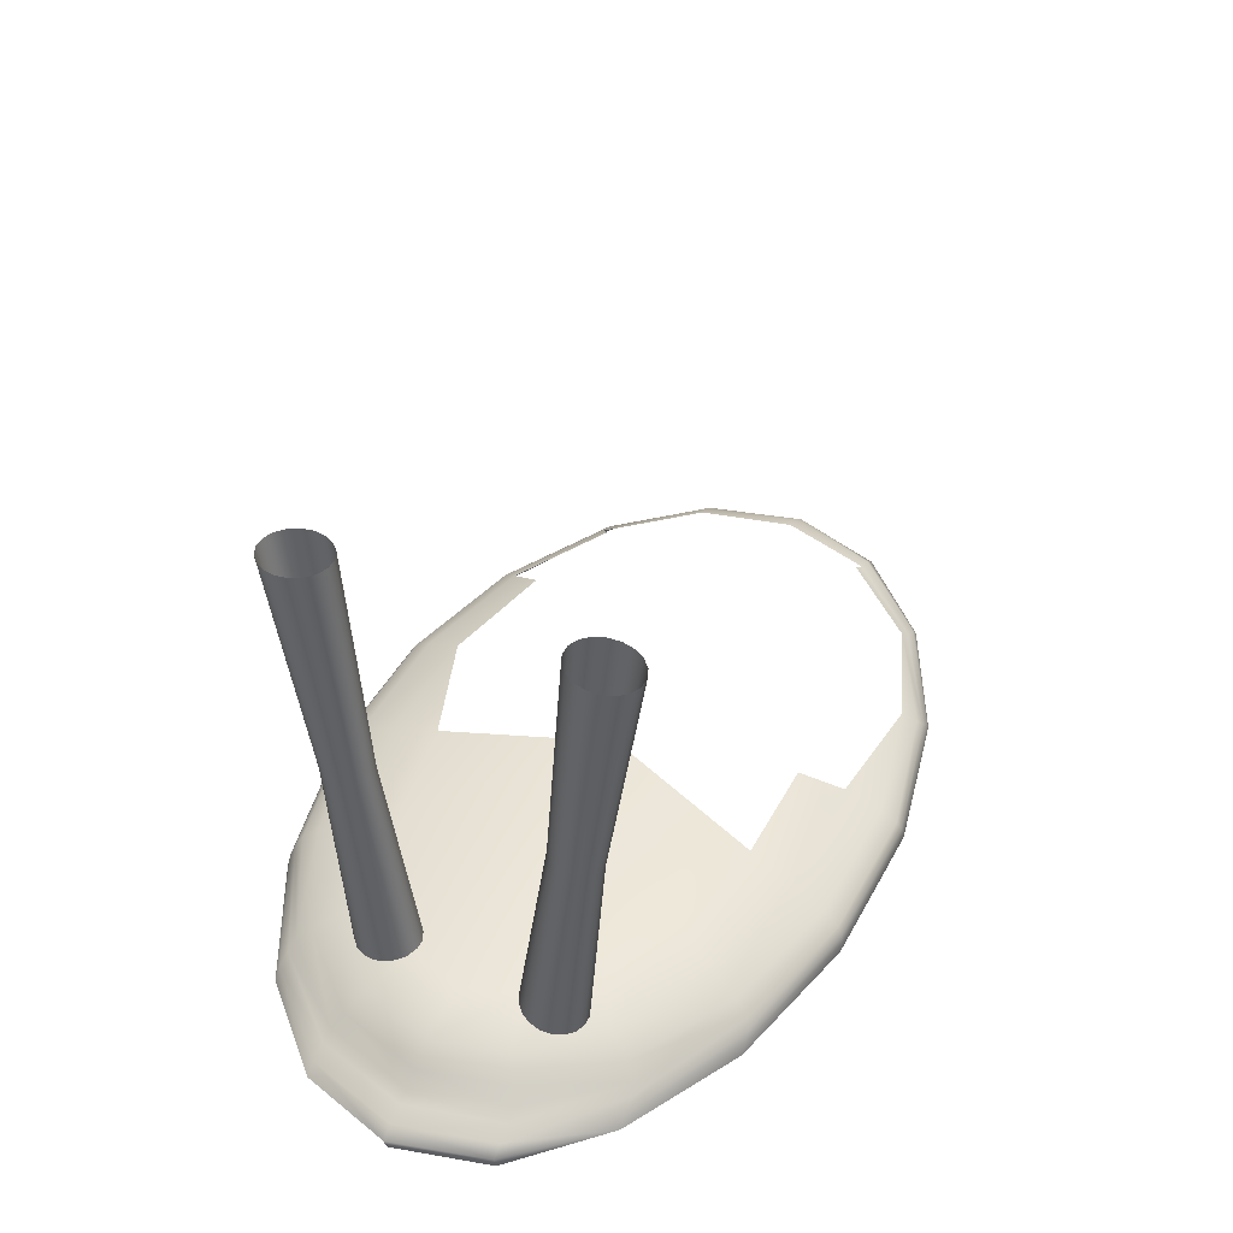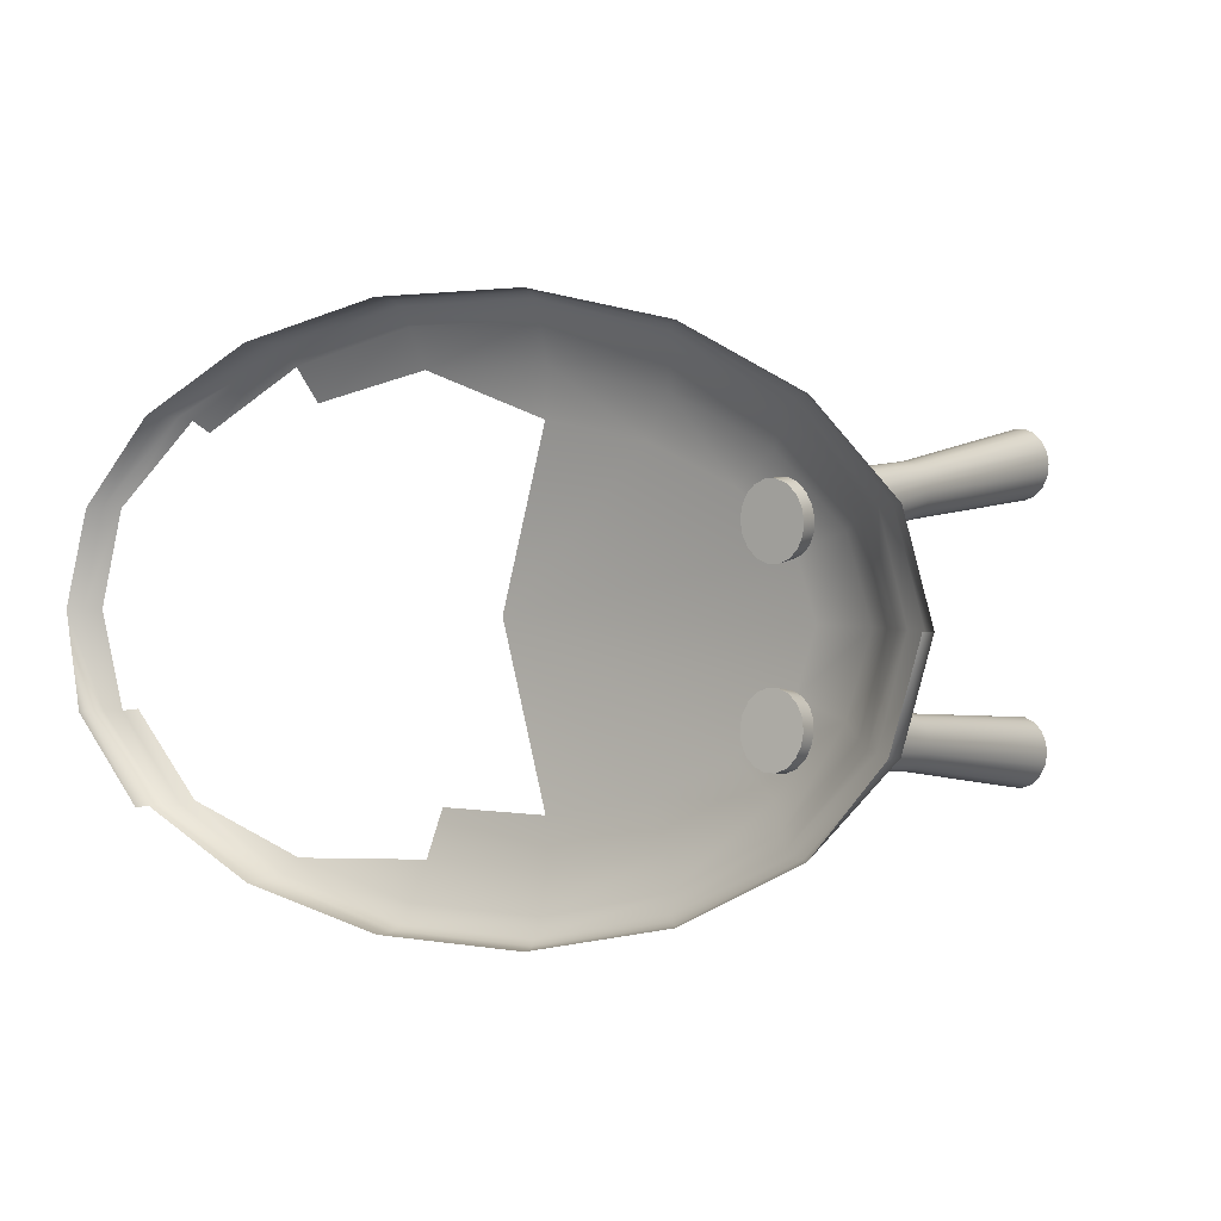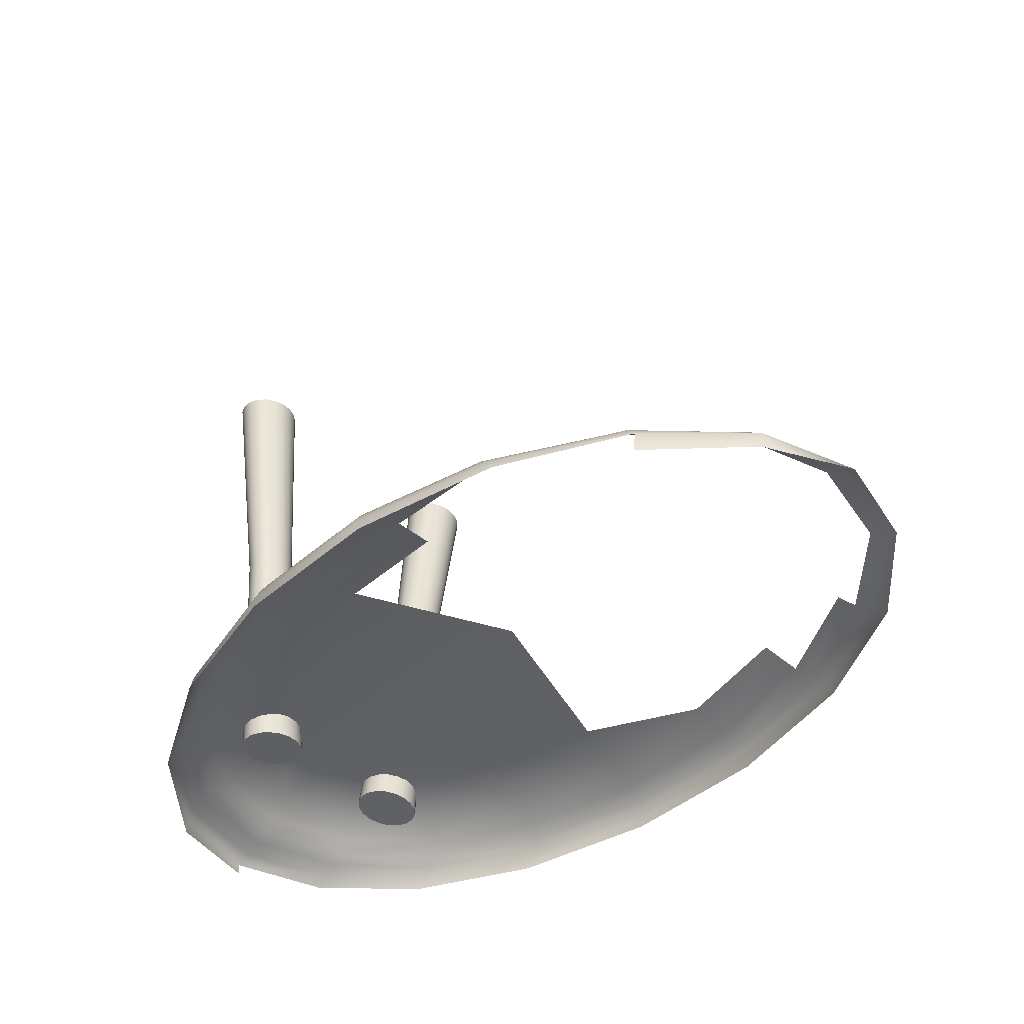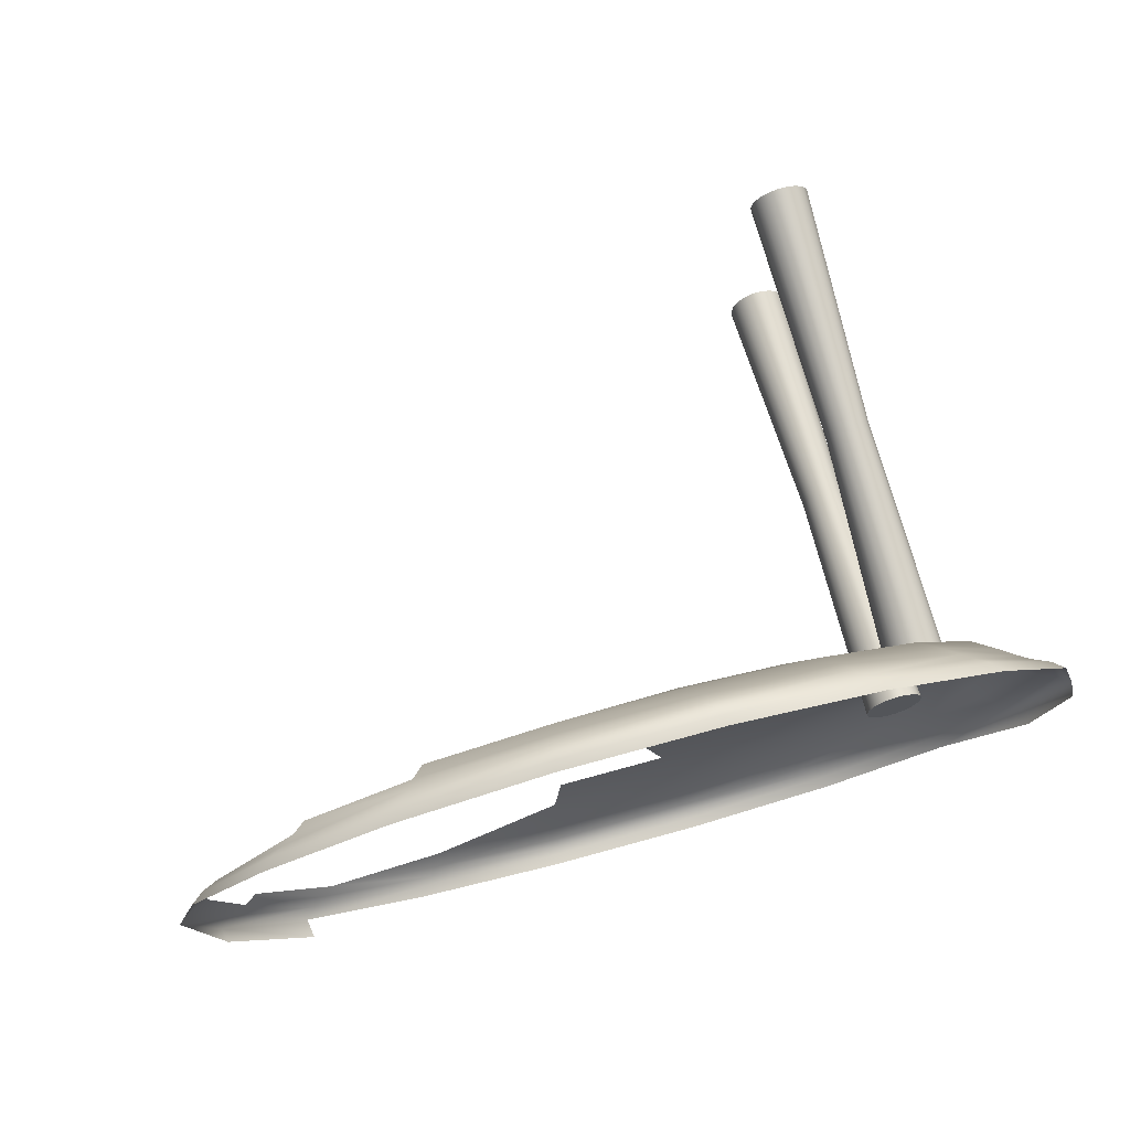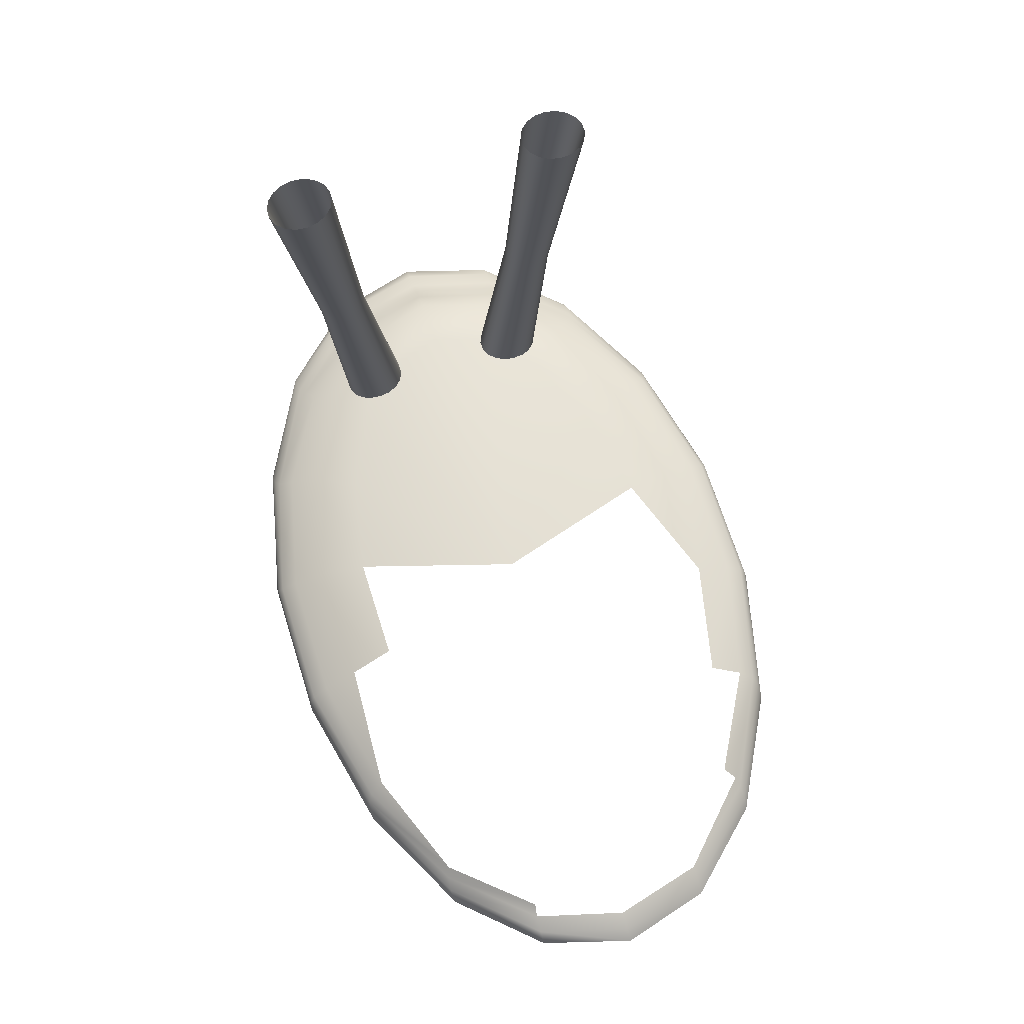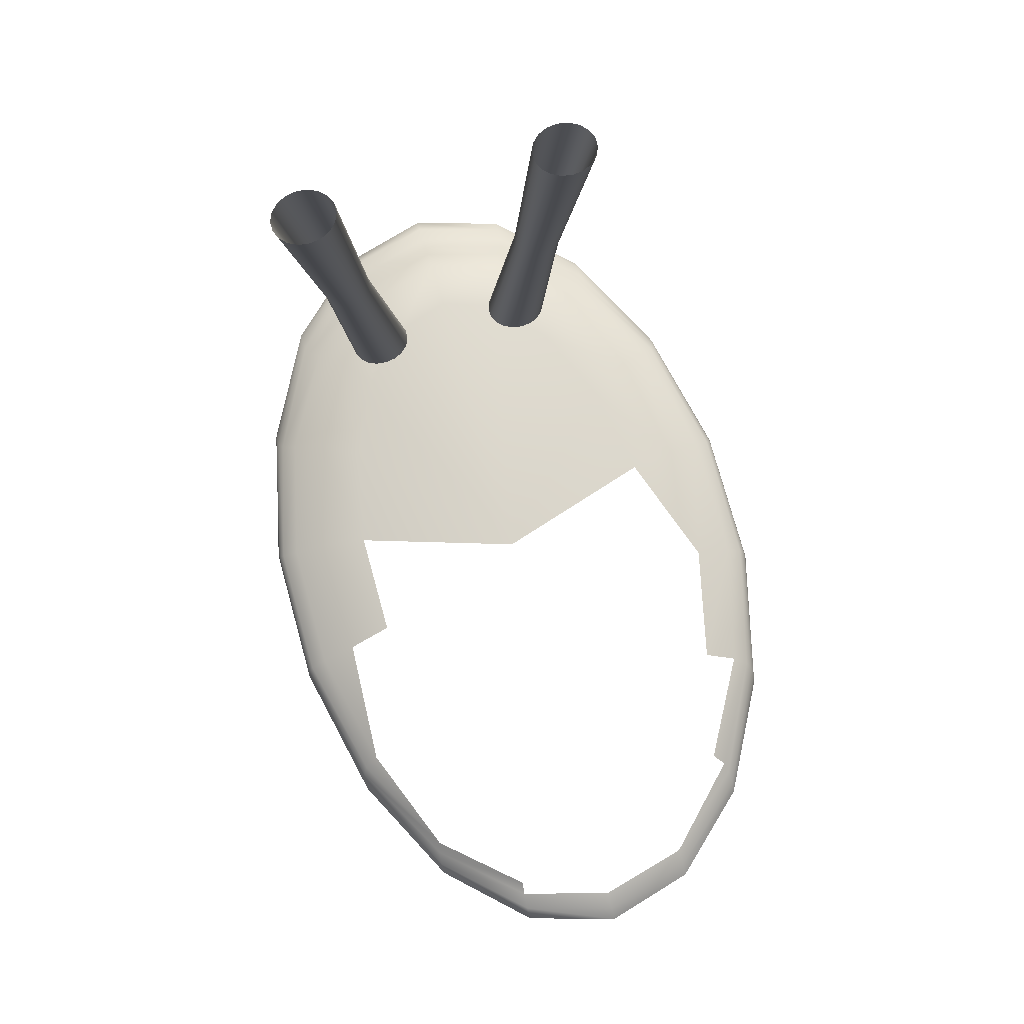
<metadata>
{"format":"obj","ext":"obj","renderer":"f3d","projection":"perspective","resolution":1024,"background":"white","views":[{"elev":44.8,"azim":116.9,"up":"+Y"},{"elev":2.0,"azim":33.3,"up":"+Z"},{"elev":-42.8,"azim":-133.8,"up":"+Y"},{"elev":74.4,"azim":-15.3,"up":"+Z"},{"elev":68.8,"azim":-107.5,"up":"+Y"},{"elev":77.0,"azim":-105.5,"up":"+Y"}]}
</metadata>
<code>
o badan_Mesh
v 2.267 -1.336 -0.058
v 2.129 -1.336 -0.5725
v 1.732 -1.336 -1.025
v 1.124 -1.336 -1.361
v 0.379 -1.336 -1.54
v -0.4144 -1.336 -1.54
v -1.16 -1.336 -1.361
v -1.768 -1.336 -1.025
v -2.164 -1.336 -0.5725
v -2.302 -1.336 -0.058
v -2.164 -1.336 0.4565
v -1.768 -1.336 0.909
v -1.16 -1.336 1.245
v -0.4144 -1.336 1.424
v 0.379 -1.336 1.424
v 1.124 -1.336 1.245
v 1.732 -1.336 0.909
v 2.129 -1.336 0.4565
v 2.12 -1.233 -0.058
v 1.991 -1.233 -0.5313
v 1.62 -1.233 -0.9476
v 1.051 -1.233 -1.257
v 0.3535 -1.233 -1.421
v -0.3889 -1.233 -1.421
v -1.087 -1.233 -1.257
v -1.655 -1.233 0.8316
v -1.087 -1.233 1.141
v -0.3889 -1.233 1.305
v 0.3535 -1.233 1.305
v 1.051 -1.233 1.141
v 1.62 -1.233 0.8316
v 1.991 -1.233 0.4153
v 1.704 -1.083 -0.058
v 1.6 -1.083 -0.3762
v 1.301 -1.083 -0.6561
v 0.843 -1.083 -0.8638
v 0.2812 -1.083 -0.9743
v -0.3166 -1.083 -0.9743
v 0.2812 -1.083 0.8583
v 0.843 -1.083 0.7477
v 1.301 -1.083 0.54
v 1.6 -1.083 0.2602
v 2.284 -1.428 -0.5757
v 2.432 -1.427 -0.058
v 2.284 -1.428 0.4597
v 1.859 -1.437 0.915
v 1.207 -1.436 1.253
v 0.4077 -1.433 1.433
v -0.443 -1.433 1.433
v -1.242 -1.436 1.253
v -1.894 -1.437 0.915
v -2.319 -1.428 0.4597
v -2.467 -1.427 -0.058
v -2.319 -1.428 -0.5757
v -1.894 -1.437 -1.031
v -1.242 -1.436 -1.369
v -0.443 -1.433 -1.549
v 0.4077 -1.433 -1.549
v 1.207 -1.436 -1.369
v 1.859 -1.437 -1.031
v 2.063 -1.293 -0.5629
v 2.197 -1.293 -0.058
v 1.679 -1.293 -1.007
v 1.089 -1.293 -1.336
v 0.3668 -1.293 -1.512
v -0.4022 -1.293 -1.512
v -1.125 -1.293 -1.336
v -1.714 -1.293 -1.007
v -2.099 -1.293 -0.5629
v -1.714 -1.293 0.8909
v -1.125 -1.293 1.22
v -0.4022 -1.293 1.396
v 0.3668 -1.293 1.396
v 1.089 -1.293 1.22
v 1.679 -1.293 0.8909
v 2.063 -1.293 0.4469
v 2.002 -1.142 -0.058
v 1.88 -1.142 -0.4623
v 1.53 -1.142 -0.8178
v 0.9923 -1.142 -1.082
v 0.3331 -1.142 -1.222
v -0.3685 -1.142 -1.222
v -1.028 -1.142 0.9657
v -0.3685 -1.142 1.106
v 0.3331 -1.142 1.106
v 0.9923 -1.142 0.9657
v 1.53 -1.142 0.7018
v 1.88 -1.142 0.3463
v 2.22 -1.377 -0.5757
v 2.364 -1.377 -0.058
v 2.22 -1.377 0.4597
v 1.807 -1.377 0.915
v 1.173 -1.377 1.253
v 0.3959 -1.377 1.433
v -0.4313 -1.377 1.433
v -1.209 -1.377 1.253
v -1.842 -1.377 0.915
v -2.256 -1.377 0.4597
v -2.399 -1.377 -0.058
v -2.256 -1.377 -0.5757
v -1.842 -1.377 -1.031
v -1.209 -1.377 -1.369
v -0.4313 -1.377 -1.549
v 0.3959 -1.377 -1.549
v 1.173 -1.377 -1.369
v 1.807 -1.377 -1.031
v 2.267 -1.506 -0.5757
v 2.413 -1.5 -0.058
v -2.302 -1.506 -0.5757
v -1.88 -1.541 -1.031
v -0.01769 -1.007 -0.058
f 1 2 61
f 61 62 1
f 19 62 61
f 61 20 19
f 2 3 63
f 63 61 2
f 20 61 63
f 63 21 20
f 3 4 64
f 64 63 3
f 21 63 64
f 64 22 21
f 4 5 65
f 65 64 4
f 22 64 65
f 65 23 22
f 5 6 66
f 66 65 5
f 23 65 66
f 66 24 23
f 6 7 67
f 67 66 6
f 24 66 67
f 67 25 24
f 7 8 68
f 68 67 7
f 25 67 68
f 8 9 69
f 69 68 8
f 11 12 70
f 12 13 71
f 71 70 12
f 26 70 71
f 71 27 26
f 13 14 72
f 72 71 13
f 27 71 72
f 72 28 27
f 14 15 73
f 73 72 14
f 28 72 73
f 73 29 28
f 15 16 74
f 74 73 15
f 29 73 74
f 74 30 29
f 16 17 75
f 75 74 16
f 30 74 75
f 75 31 30
f 17 18 76
f 76 75 17
f 31 75 76
f 76 32 31
f 18 1 62
f 62 76 18
f 32 76 62
f 62 19 32
f 20 78 77
f 77 19 20
f 34 33 77
f 77 78 34
f 21 79 78
f 78 20 21
f 35 34 78
f 78 79 35
f 22 80 79
f 79 21 22
f 36 35 79
f 79 80 36
f 23 81 80
f 80 22 23
f 37 36 80
f 80 81 37
f 24 82 81
f 81 23 24
f 38 37 81
f 81 82 38
f 82 24 25
f 28 84 83
f 83 27 28
f 29 85 84
f 84 28 29
f 84 85 39
f 30 86 85
f 85 29 30
f 40 39 85
f 85 86 40
f 31 87 86
f 86 30 31
f 41 40 86
f 86 87 41
f 32 88 87
f 87 31 32
f 42 41 87
f 87 88 42
f 19 77 88
f 88 32 19
f 33 42 88
f 88 77 33
f 2 1 90
f 90 89 2
f 43 89 90
f 90 44 43
f 1 18 91
f 91 90 1
f 44 90 91
f 91 45 44
f 18 17 92
f 92 91 18
f 45 91 92
f 92 46 45
f 17 16 93
f 93 92 17
f 46 92 93
f 93 47 46
f 16 15 94
f 94 93 16
f 47 93 94
f 94 48 47
f 15 14 95
f 95 94 15
f 48 94 95
f 95 49 48
f 14 13 96
f 96 95 14
f 49 95 96
f 96 50 49
f 13 12 97
f 97 96 13
f 50 96 97
f 97 51 50
f 12 11 98
f 98 97 12
f 51 97 98
f 98 52 51
f 11 10 99
f 99 98 11
f 52 98 99
f 99 53 52
f 10 9 100
f 100 99 10
f 53 99 100
f 100 54 53
f 9 8 101
f 101 100 9
f 54 100 101
f 101 55 54
f 8 7 102
f 102 101 8
f 55 101 102
f 102 56 55
f 7 6 103
f 103 102 7
f 56 102 103
f 103 57 56
f 6 5 104
f 104 103 6
f 57 103 104
f 104 58 57
f 5 4 105
f 105 104 5
f 58 104 105
f 105 59 58
f 4 3 106
f 106 105 4
f 59 105 106
f 106 60 59
f 3 2 89
f 89 106 3
f 60 106 89
f 89 43 60
f 43 44 108
f 108 107 43
f 53 54 109
f 54 55 110
f 110 109 54
f 60 43 107
f 33 34 111
f 34 35 111
f 35 36 111
f 36 37 111
f 39 40 111
f 40 41 111
f 41 42 111
f 42 33 111
o tangkai_Mesh.002
v 1.72 -1.223 0.3888
v 1.71 -1.219 0.3253
v 1.683 -1.215 0.2695
v 1.641 -1.213 0.2281
v 1.59 -1.211 0.206
v 1.536 -1.211 0.206
v 1.484 -1.213 0.2281
v 1.442 -1.215 0.2695
v 1.415 -1.219 0.3253
v 1.406 -1.223 0.3888
v 1.415 -1.228 0.4523
v 1.442 -1.232 0.5082
v 1.484 -1.234 0.5496
v 1.536 -1.236 0.5717
v 1.59 -1.236 0.5717
v 1.641 -1.234 0.5496
v 1.683 -1.232 0.5082
v 1.71 -1.228 0.4523
v 1.72 1.371 0.6836
v 1.71 1.375 0.6201
v 1.683 1.379 0.5643
v 1.641 1.382 0.5228
v 1.59 1.383 0.5008
v 1.536 1.383 0.5008
v 1.484 1.382 0.5228
v 1.442 1.379 0.5643
v 1.415 1.375 0.6201
v 1.406 1.371 0.6836
v 1.415 1.366 0.7471
v 1.442 1.363 0.8029
v 1.484 1.36 0.8444
v 1.536 1.358 0.8664
v 1.59 1.358 0.8664
v 1.641 1.36 0.8444
v 1.683 1.363 0.8029
v 1.71 1.366 0.7471
v 1.674 0.07685 0.4885
v 1.681 0.07364 0.5362
v 1.653 0.07967 0.4466
v 1.622 0.08177 0.4155
v 1.583 0.08289 0.3989
v 1.542 0.08289 0.3989
v 1.504 0.08177 0.4155
v 1.472 0.07967 0.4466
v 1.452 0.07685 0.4885
v 1.445 0.07364 0.5362
v 1.452 0.07043 0.5839
v 1.472 0.0676 0.6258
v 1.504 0.0655 0.657
v 1.542 0.06439 0.6735
v 1.583 0.06439 0.6735
v 1.622 0.0655 0.657
v 1.653 0.0676 0.6258
v 1.674 0.07043 0.5839
v 1.72 -1.223 -0.511
v 1.71 -1.219 -0.4475
v 1.683 -1.215 -0.3917
v 1.641 -1.213 -0.3502
v 1.59 -1.211 -0.3282
v 1.536 -1.211 -0.3282
v 1.484 -1.213 -0.3502
v 1.442 -1.215 -0.3917
v 1.415 -1.219 -0.4475
v 1.406 -1.223 -0.511
v 1.415 -1.228 -0.5745
v 1.442 -1.232 -0.6303
v 1.484 -1.234 -0.6718
v 1.536 -1.236 -0.6938
v 1.59 -1.236 -0.6938
v 1.641 -1.234 -0.6718
v 1.683 -1.232 -0.6303
v 1.71 -1.228 -0.5745
v 1.72 1.371 -0.8058
v 1.71 1.375 -0.7423
v 1.683 1.379 -0.6864
v 1.641 1.382 -0.645
v 1.59 1.383 -0.6229
v 1.536 1.383 -0.6229
v 1.484 1.382 -0.645
v 1.442 1.379 -0.6864
v 1.415 1.375 -0.7423
v 1.406 1.371 -0.8058
v 1.415 1.366 -0.8693
v 1.442 1.363 -0.9251
v 1.484 1.36 -0.9666
v 1.536 1.358 -0.9886
v 1.59 1.358 -0.9886
v 1.641 1.36 -0.9666
v 1.683 1.363 -0.9251
v 1.71 1.366 -0.8693
v 1.674 0.07685 -0.6107
v 1.681 0.07364 -0.6584
v 1.653 0.07967 -0.5688
v 1.622 0.08177 -0.5376
v 1.583 0.08289 -0.5211
v 1.542 0.08289 -0.5211
v 1.504 0.08177 -0.5376
v 1.472 0.07967 -0.5688
v 1.452 0.07685 -0.6107
v 1.445 0.07364 -0.6584
v 1.452 0.07043 -0.7061
v 1.472 0.0676 -0.748
v 1.504 0.0655 -0.7791
v 1.542 0.06439 -0.7957
v 1.583 0.06439 -0.7957
v 1.622 0.0655 -0.7791
v 1.653 0.0676 -0.748
v 1.674 0.07043 -0.7061
f 113 148 149
f 149 112 113
f 114 150 148
f 148 113 114
f 115 151 150
f 150 114 115
f 116 152 151
f 151 115 116
f 117 153 152
f 152 116 117
f 118 154 153
f 153 117 118
f 119 155 154
f 154 118 119
f 120 156 155
f 155 119 120
f 121 157 156
f 156 120 121
f 122 158 157
f 157 121 122
f 123 159 158
f 158 122 123
f 124 160 159
f 159 123 124
f 125 161 160
f 160 124 125
f 126 162 161
f 161 125 126
f 127 163 162
f 162 126 127
f 128 164 163
f 163 127 128
f 129 165 164
f 164 128 129
f 112 149 165
f 165 129 112
f 128 127 126
f 126 125 124
f 124 123 122
f 126 124 122
f 122 121 120
f 120 119 118
f 122 120 118
f 118 117 116
f 116 115 114
f 118 116 114
f 122 118 114
f 126 122 114
f 114 113 112
f 126 114 112
f 128 126 112
f 129 128 112
f 131 130 149
f 149 148 131
f 132 131 148
f 148 150 132
f 133 132 150
f 150 151 133
f 134 133 151
f 151 152 134
f 135 134 152
f 152 153 135
f 136 135 153
f 153 154 136
f 137 136 154
f 154 155 137
f 138 137 155
f 155 156 138
f 139 138 156
f 156 157 139
f 140 139 157
f 157 158 140
f 141 140 158
f 158 159 141
f 142 141 159
f 159 160 142
f 143 142 160
f 160 161 143
f 144 143 161
f 161 162 144
f 145 144 162
f 162 163 145
f 146 145 163
f 163 164 146
f 147 146 164
f 164 165 147
f 130 147 165
f 165 149 130
f 167 166 203
f 203 202 167
f 168 167 202
f 202 204 168
f 169 168 204
f 204 205 169
f 170 169 205
f 205 206 170
f 171 170 206
f 206 207 171
f 172 171 207
f 207 208 172
f 173 172 208
f 208 209 173
f 174 173 209
f 209 210 174
f 175 174 210
f 210 211 175
f 176 175 211
f 211 212 176
f 177 176 212
f 212 213 177
f 178 177 213
f 213 214 178
f 179 178 214
f 214 215 179
f 180 179 215
f 215 216 180
f 181 180 216
f 216 217 181
f 182 181 217
f 217 218 182
f 183 182 218
f 218 219 183
f 166 183 219
f 219 203 166
f 166 167 168
f 168 169 170
f 170 171 172
f 168 170 172
f 172 173 174
f 174 175 176
f 172 174 176
f 168 172 176
f 176 177 178
f 178 179 180
f 176 178 180
f 168 176 180
f 166 168 180
f 180 181 182
f 166 180 182
f 183 166 182
f 185 202 203
f 203 184 185
f 186 204 202
f 202 185 186
f 187 205 204
f 204 186 187
f 188 206 205
f 205 187 188
f 189 207 206
f 206 188 189
f 190 208 207
f 207 189 190
f 191 209 208
f 208 190 191
f 192 210 209
f 209 191 192
f 193 211 210
f 210 192 193
f 194 212 211
f 211 193 194
f 195 213 212
f 212 194 195
f 196 214 213
f 213 195 196
f 197 215 214
f 214 196 197
f 198 216 215
f 215 197 198
f 199 217 216
f 216 198 199
f 200 218 217
f 217 199 200
f 201 219 218
f 218 200 201
f 184 203 219
f 219 201 184

</code>
